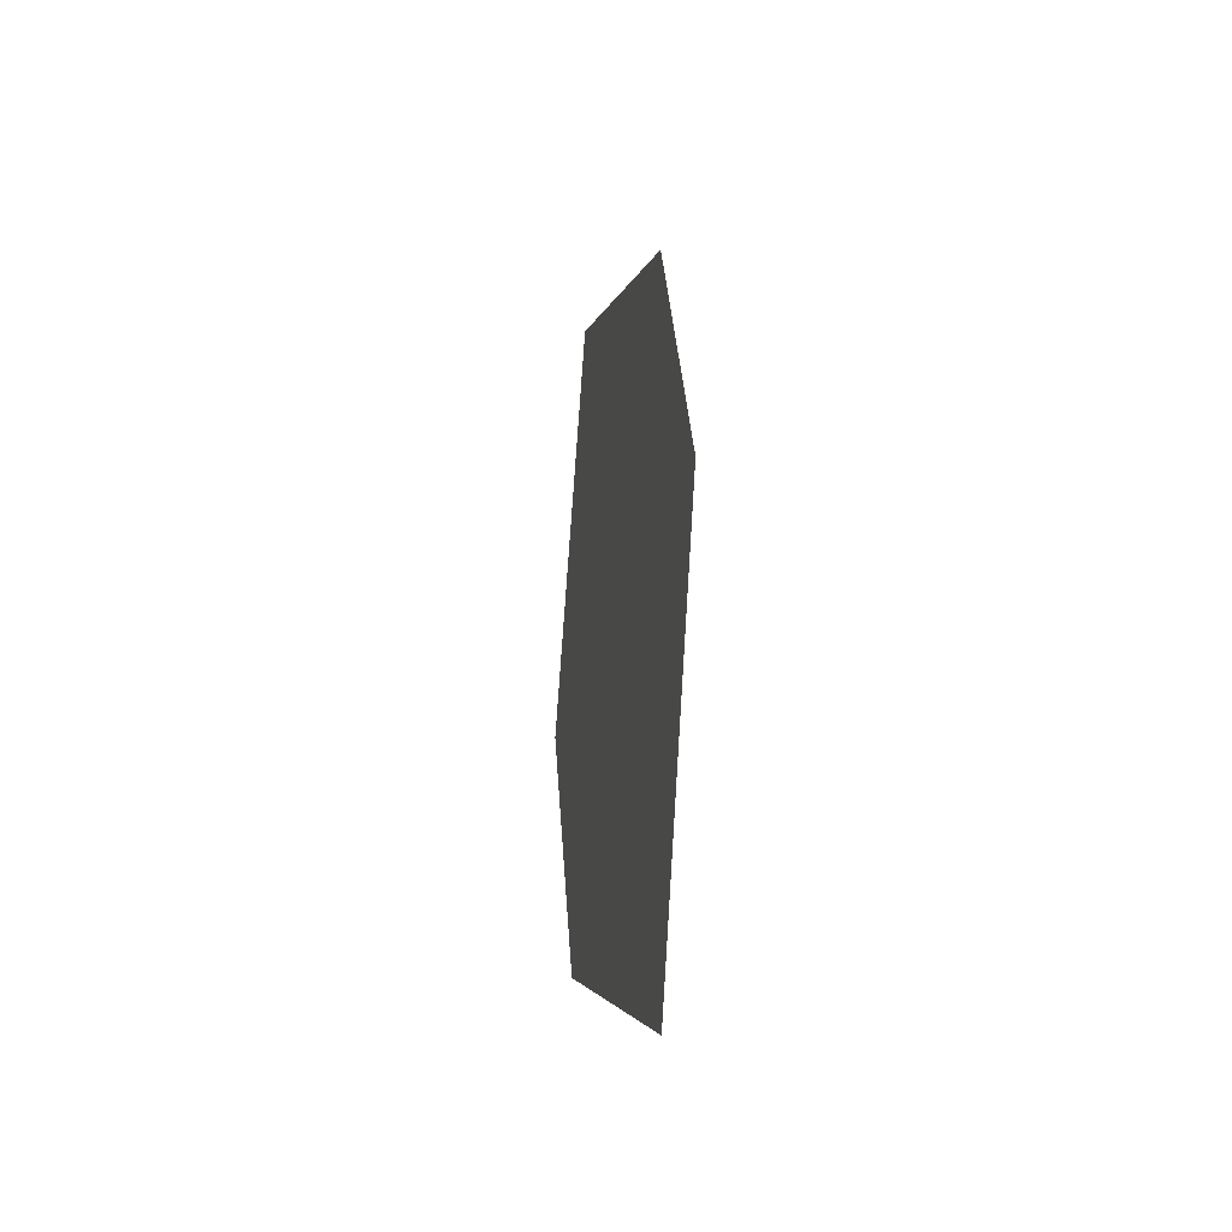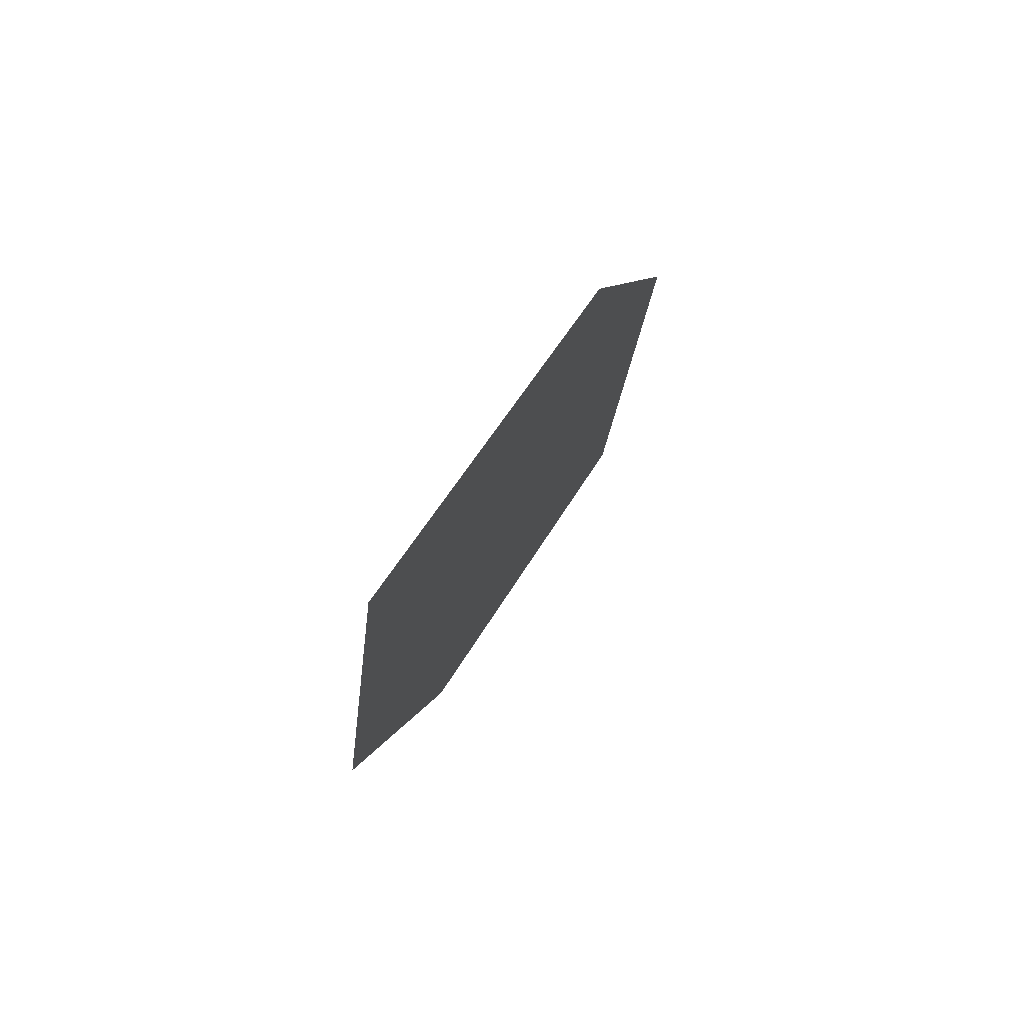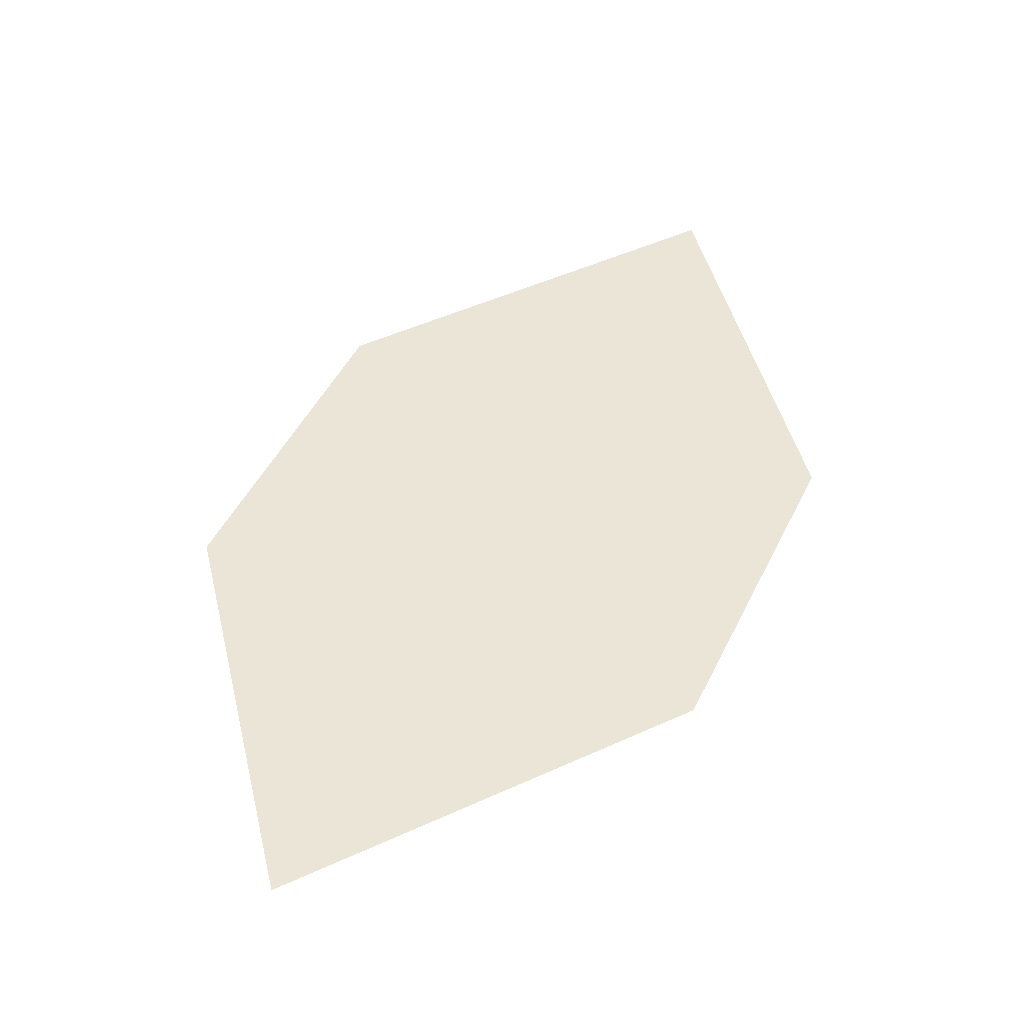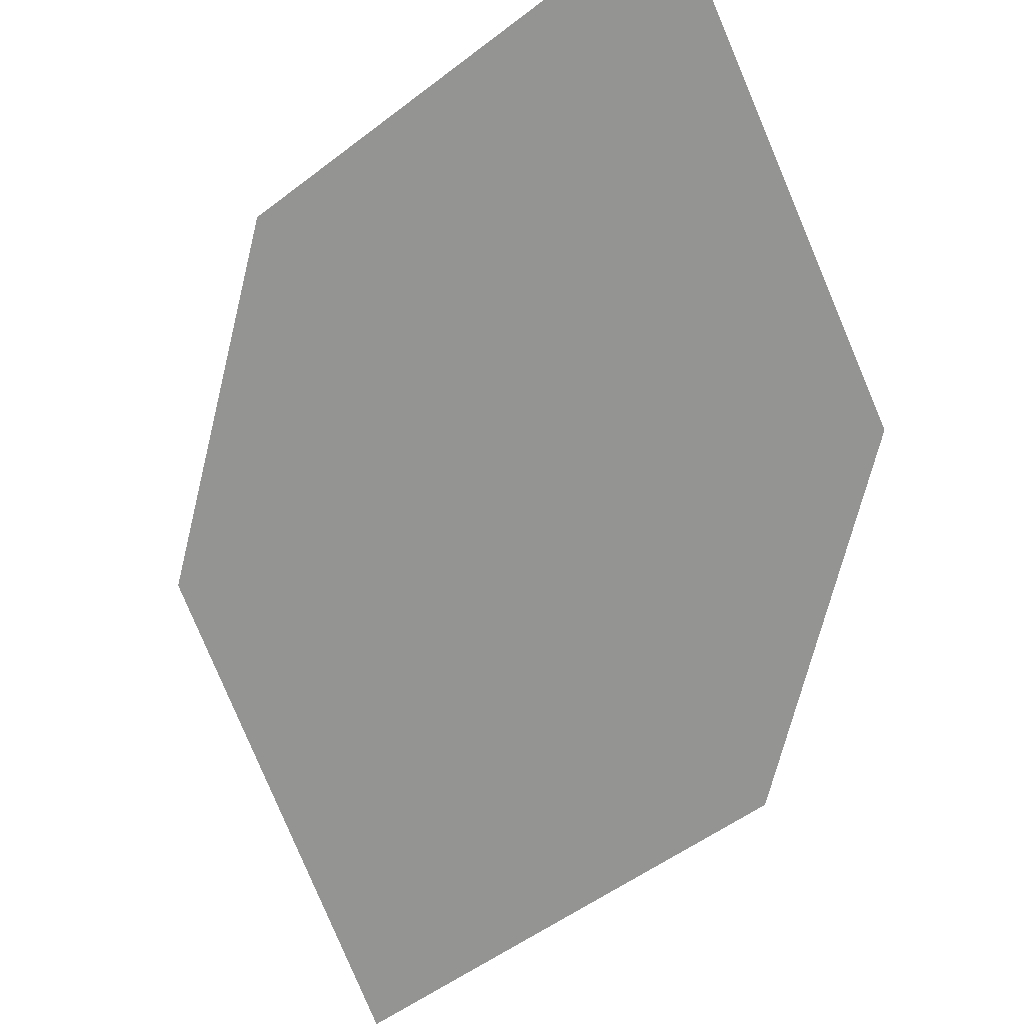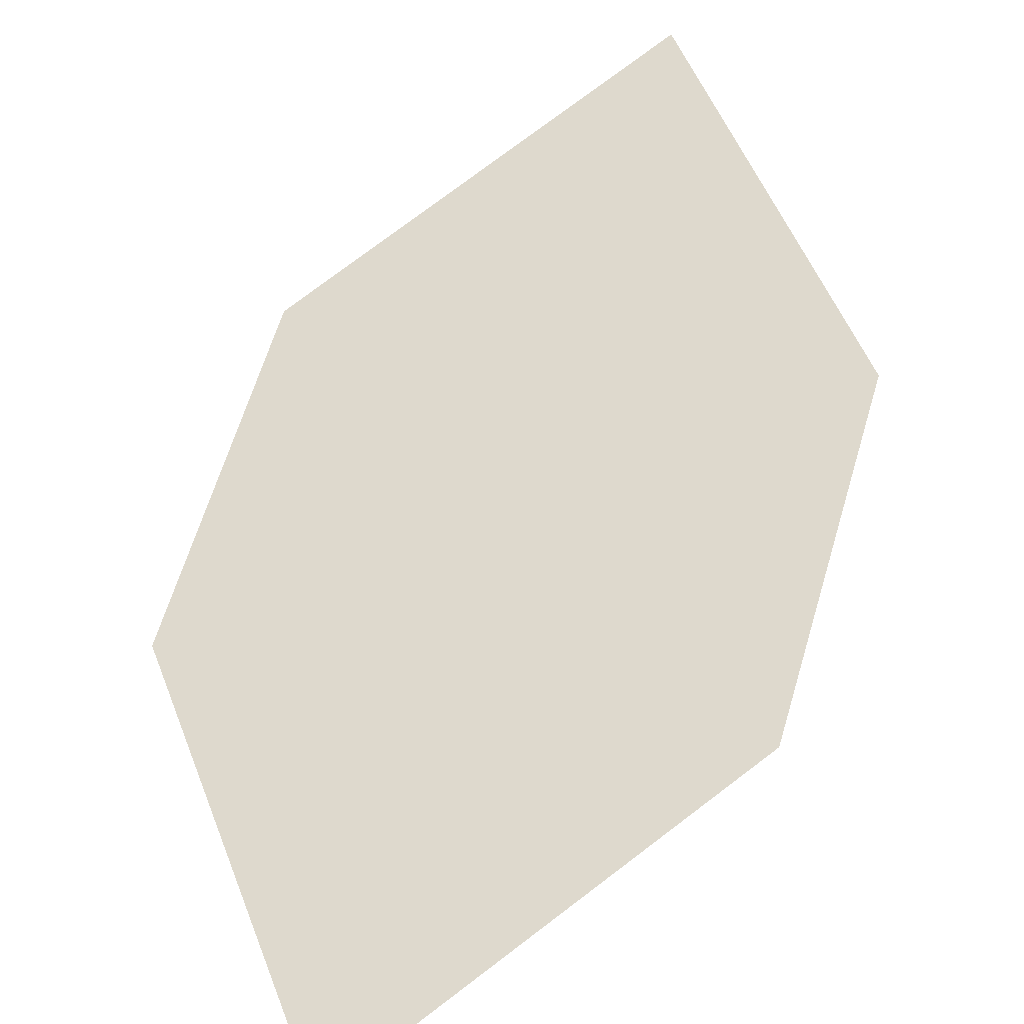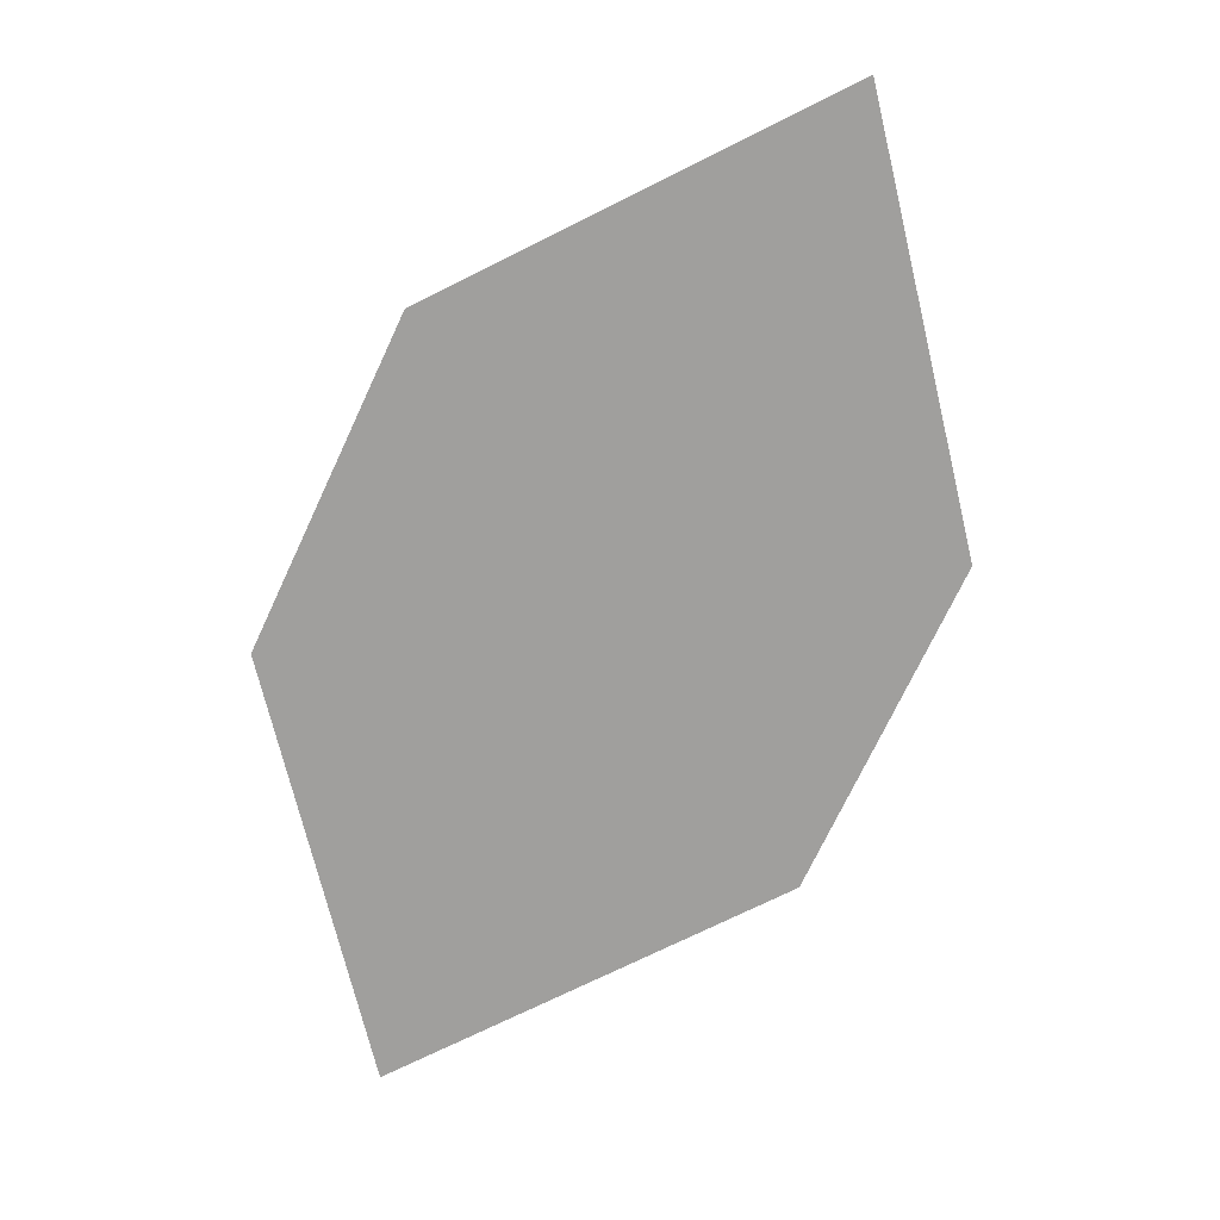
<metadata>
{"format":"obj","ext":"obj","renderer":"f3d","projection":"perspective","resolution":1024,"background":"white","views":[{"elev":-29.8,"azim":96.9,"up":"+Y"},{"elev":77.0,"azim":-42.0,"up":"+Y"},{"elev":-45.1,"azim":-160.1,"up":"+Y"},{"elev":-74.2,"azim":10.4,"up":"+Z"},{"elev":69.2,"azim":-139.2,"up":"+Z"},{"elev":17.6,"azim":-162.6,"up":"+Y"}]}
</metadata>
<code>
o leaves.026
v -0.009973 -0.2893 0.6631
v 0.04016 -0.4007 0.6492
v -0.02127 -0.3402 0.6678
v 0.03474 -0.3127 0.6491
v 0.05145 -0.3498 0.6445
v -0.004557 -0.3773 0.6632
f 1 2 5 4
f 1 3 6 2

</code>
